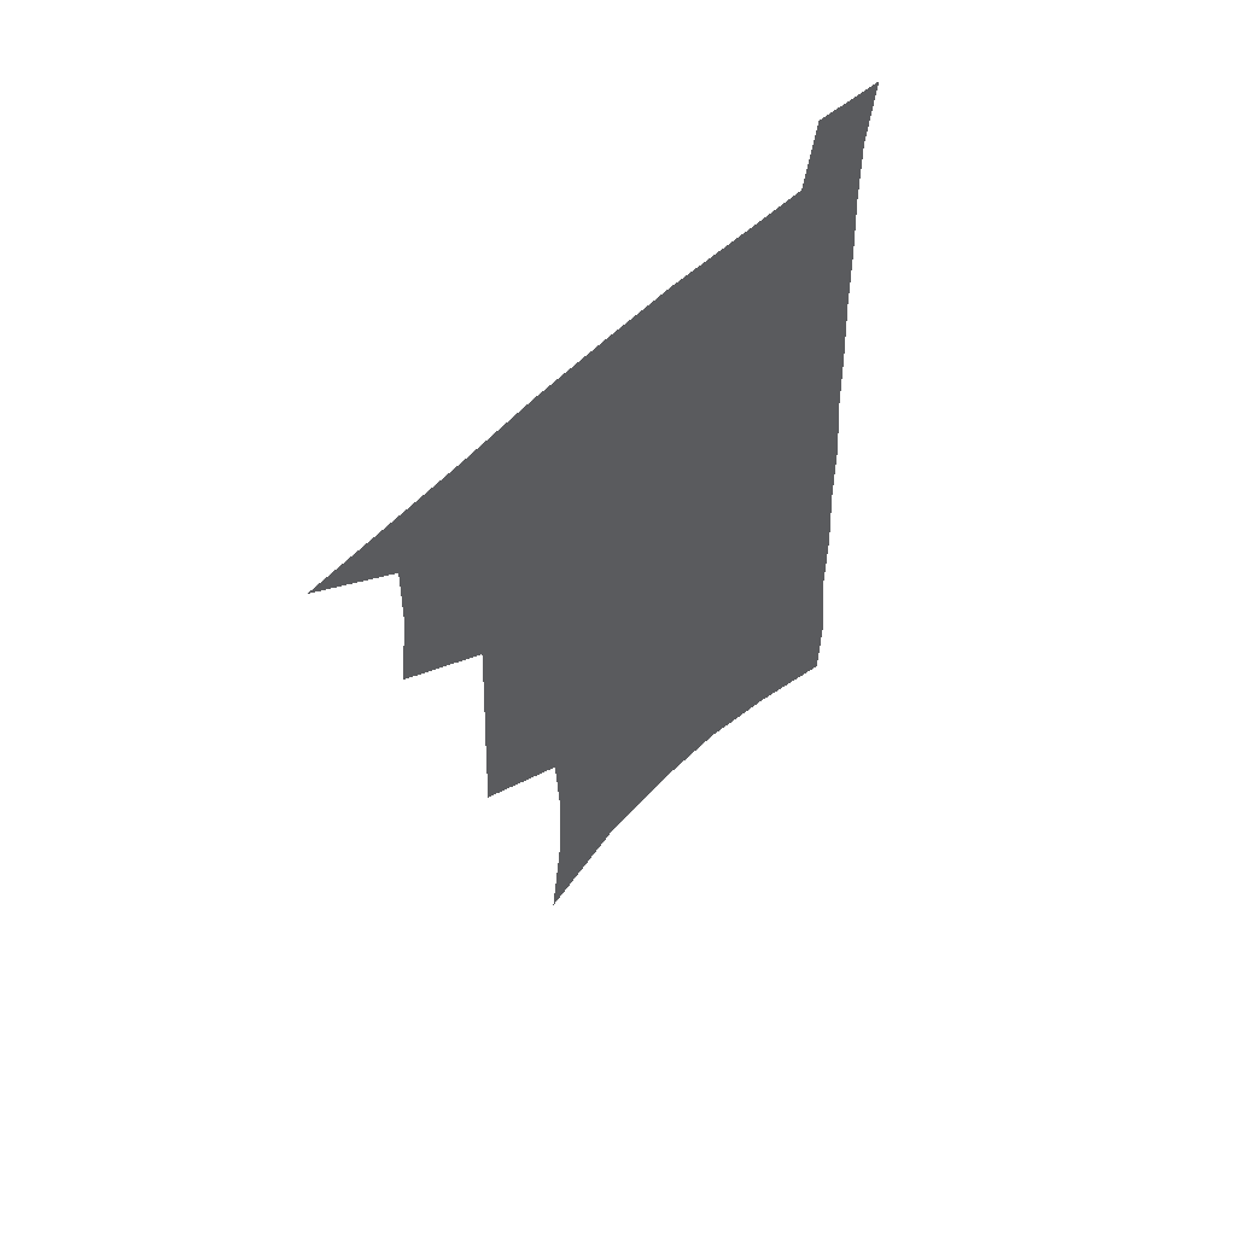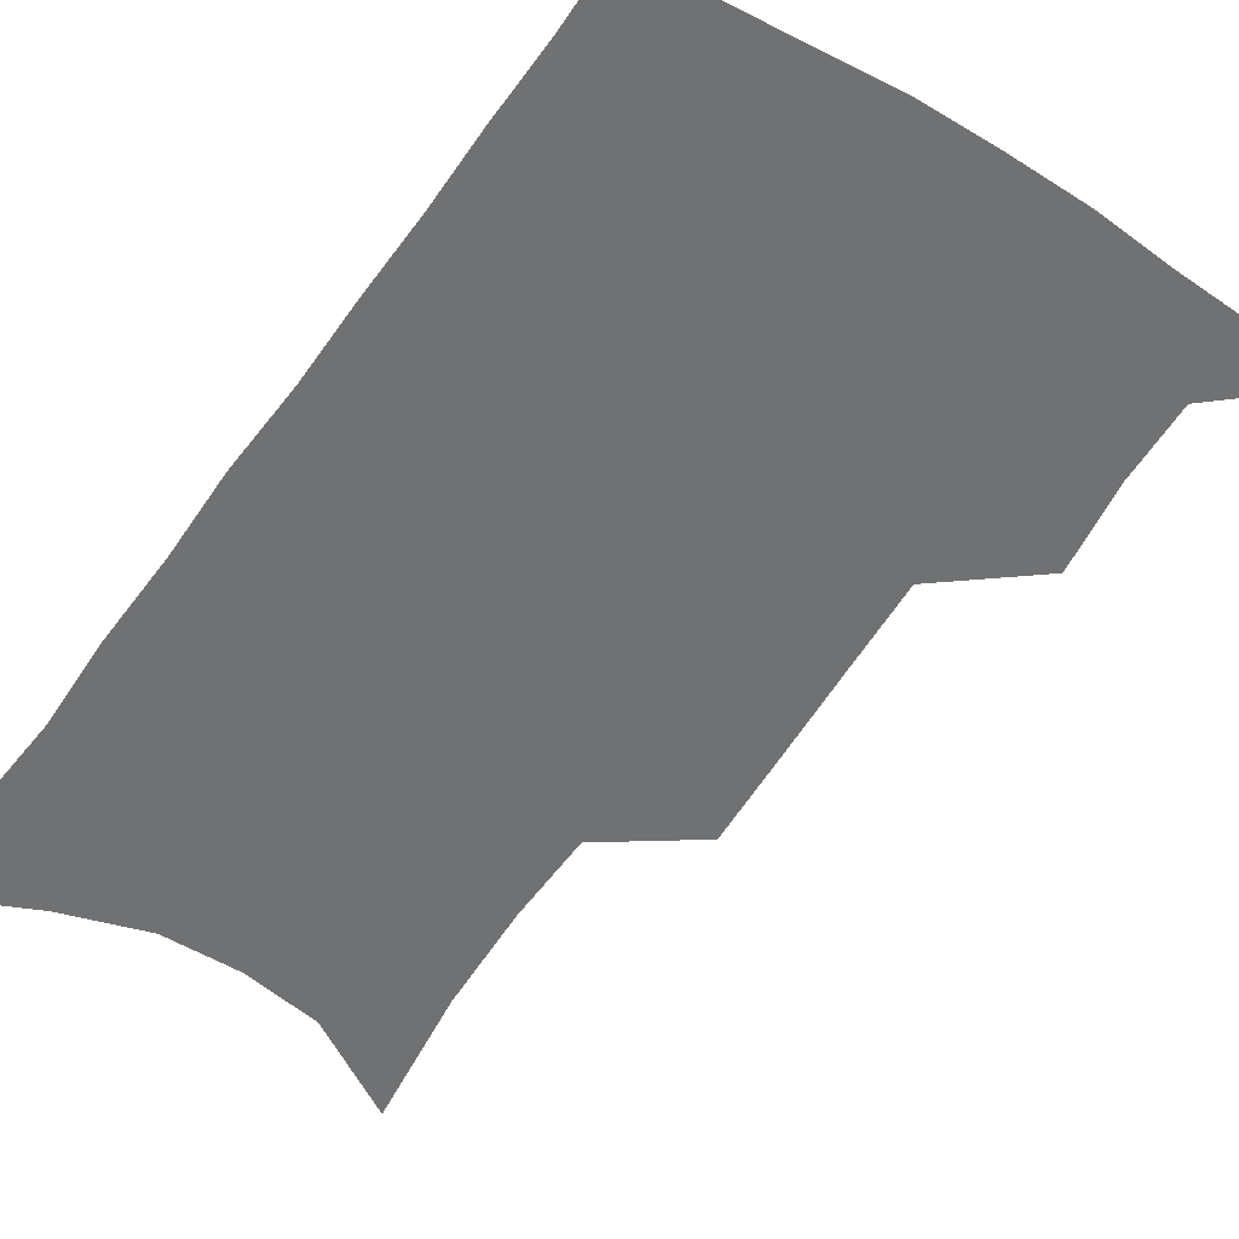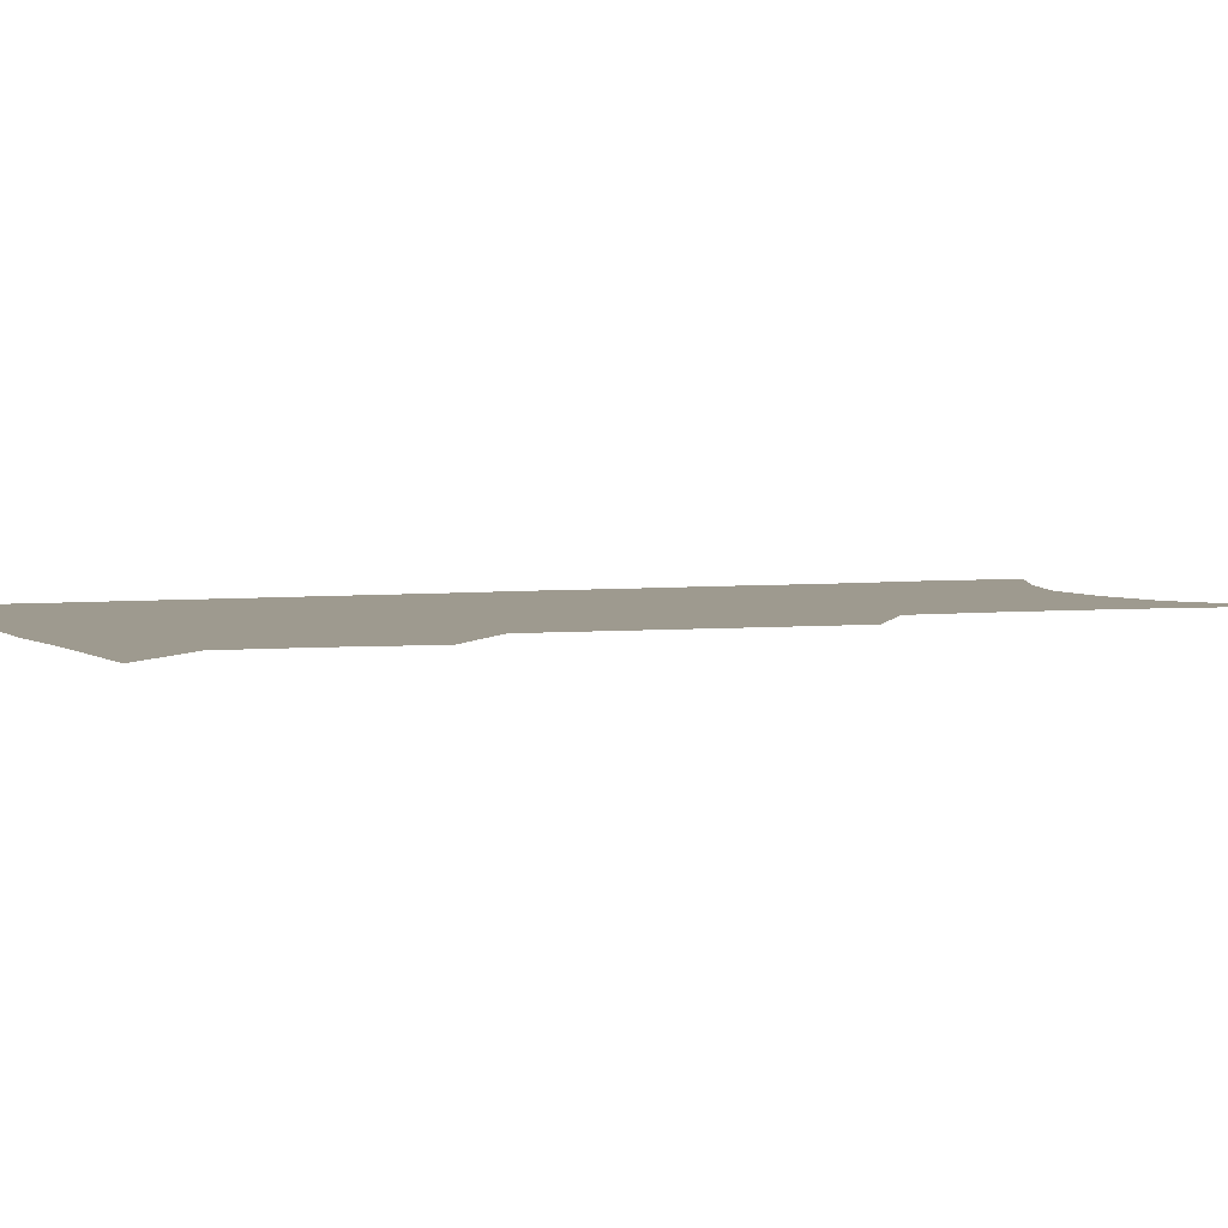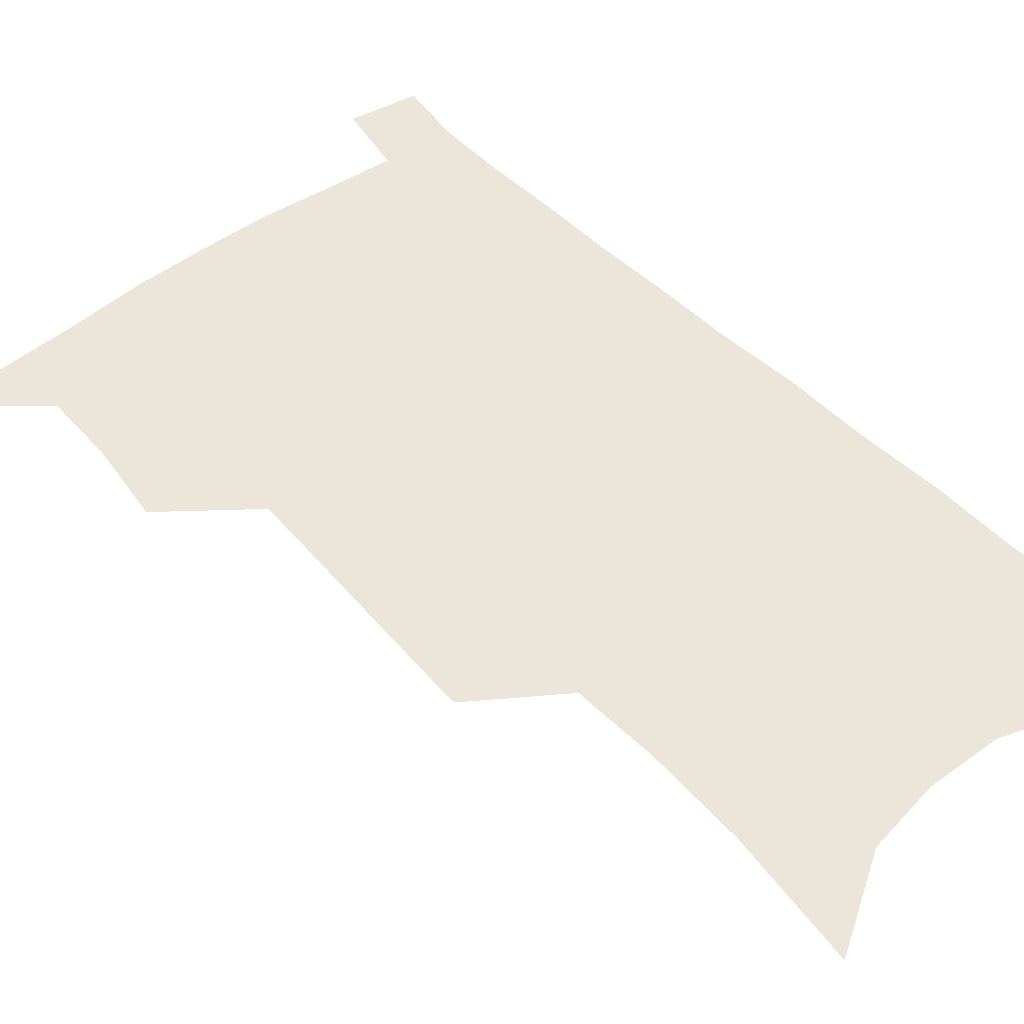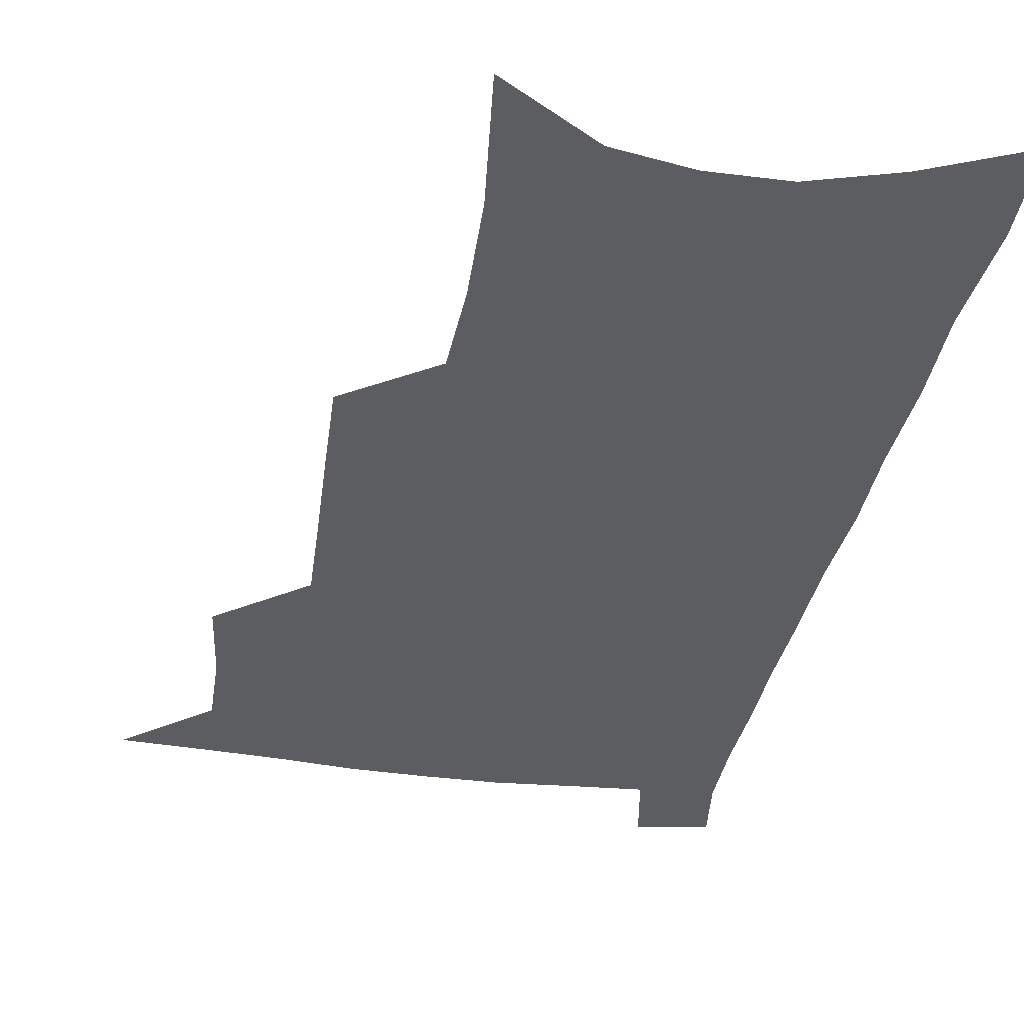
<metadata>
{"format":"obj","ext":"obj","renderer":"f3d","projection":"perspective","resolution":1024,"background":"white","views":[{"elev":60.7,"azim":-44.4,"up":"+Y"},{"elev":-55.1,"azim":147.7,"up":"+Z"},{"elev":3.7,"azim":-111.1,"up":"+Z"},{"elev":47.8,"azim":-39.6,"up":"+Z"},{"elev":-36.9,"azim":-9.4,"up":"+Z"}]}
</metadata>
<code>
v 488.5 531.1 0
v 515.1 445.8 0
v 518.9 477.3 0
v 519.4 505.5 0
v 518.9 532.8 0
v 543.1 320.4 0
v 544.3 355.7 0
v 545.6 389.5 0
v 546.7 421.6 0
v 548.2 452 0
v 550.2 481.1 0
v 549.1 507.7 0
v 547 534.8 0
v 570.4 177.6 0
v 575.7 227.8 0
v 576.6 266.4 0
v 575 298.9 0
v 577.2 337.1 0
v 577.3 369.1 0
v 577.4 399.6 0
v 577.8 428.9 0
v 578.1 456.7 0
v 578.4 483.4 0
v 577.6 509.1 0
v 574.3 537.5 0
v 604.9 199.6 0
v 605.3 239.6 0
v 604.5 274.3 0
v 604.3 309.6 0
v 605 345.2 0
v 604.2 374 0
v 604.9 405.4 0
v 604.5 432.1 0
v 604.4 458.6 0
v 604.5 484.6 0
v 603.9 510.2 0
v 601.9 538.4 0
v 633 204.7 0
v 632.4 244.1 0
v 631.5 278.7 0
v 630.7 313.3 0
v 630.3 345.7 0
v 629.9 375.5 0
v 629.9 404.8 0
v 629.7 433.5 0
v 629.8 459.5 0
v 630 485 0
v 630.2 510.3 0
v 629.2 538.5 0
v 660.8 204.7 0
v 659.4 242.2 0
v 658.1 277.5 0
v 656.8 312 0
v 655.8 344.9 0
v 655.3 375.1 0
v 655.3 403.5 0
v 655.2 431.5 0
v 655.4 458.2 0
v 655.3 485 0
v 656 510.3 0
v 657.2 536.4 0
v 691.2 195.5 0
v 688.4 235.3 0
v 686.5 271.4 0
v 684.3 306.6 0
v 683.1 339.1 0
v 683.1 369.1 0
v 682.2 399.2 0
v 681.7 428 0
v 681.7 455.7 0
v 681.2 483.1 0
v 681.9 509 0
v 683.7 534.6 0
v 688.4 562 0
v 725.4 180.5 0
v 725.8 216 0
v 721.8 255.1 0
v 721.7 288.7 0
v 719.6 323.1 0
v 719.1 354.7 0
v 716.4 387.5 0
v 715.4 417.9 0
v 713.7 448.1 0
v 713 476.9 0
v 711.5 505.3 0
v 711.2 532.4 0
v 714.5 558.2 0
f 4 5 1
f 9 10 2
f 2 10 3
f 10 11 3
f 3 11 4
f 11 12 4
f 4 12 5
f 12 13 5
f 17 18 6
f 6 18 7
f 18 19 7
f 7 19 8
f 19 20 8
f 8 20 9
f 20 21 9
f 9 21 10
f 21 22 10
f 10 22 11
f 22 23 11
f 11 23 12
f 23 24 12
f 12 24 13
f 24 25 13
f 14 26 15
f 26 27 15
f 15 27 16
f 27 28 16
f 16 28 17
f 28 29 17
f 17 29 18
f 29 30 18
f 18 30 19
f 30 31 19
f 19 31 20
f 31 32 20
f 20 32 21
f 32 33 21
f 21 33 22
f 33 34 22
f 22 34 23
f 34 35 23
f 23 35 24
f 35 36 24
f 24 36 25
f 36 37 25
f 26 38 27
f 38 39 27
f 27 39 28
f 39 40 28
f 28 40 29
f 40 41 29
f 29 41 30
f 41 42 30
f 30 42 31
f 42 43 31
f 31 43 32
f 43 44 32
f 32 44 33
f 44 45 33
f 33 45 34
f 45 46 34
f 34 46 35
f 46 47 35
f 35 47 36
f 47 48 36
f 36 48 37
f 48 49 37
f 38 50 39
f 50 51 39
f 39 51 40
f 51 52 40
f 40 52 41
f 52 53 41
f 41 53 42
f 53 54 42
f 42 54 43
f 54 55 43
f 43 55 44
f 55 56 44
f 44 56 45
f 56 57 45
f 45 57 46
f 57 58 46
f 46 58 47
f 58 59 47
f 47 59 48
f 59 60 48
f 48 60 49
f 60 61 49
f 50 62 51
f 62 63 51
f 51 63 52
f 63 64 52
f 52 64 53
f 64 65 53
f 53 65 54
f 65 66 54
f 54 66 55
f 66 67 55
f 55 67 56
f 67 68 56
f 56 68 57
f 68 69 57
f 57 69 58
f 69 70 58
f 58 70 59
f 70 71 59
f 59 71 60
f 71 72 60
f 60 72 61
f 72 73 61
f 62 75 63
f 75 76 63
f 63 76 64
f 76 77 64
f 64 77 65
f 77 78 65
f 65 78 66
f 78 79 66
f 66 79 67
f 79 80 67
f 67 80 68
f 80 81 68
f 68 81 69
f 81 82 69
f 69 82 70
f 82 83 70
f 70 83 71
f 83 84 71
f 71 84 72
f 84 85 72
f 72 85 73
f 85 86 73
f 73 86 74
f 86 87 74

</code>
